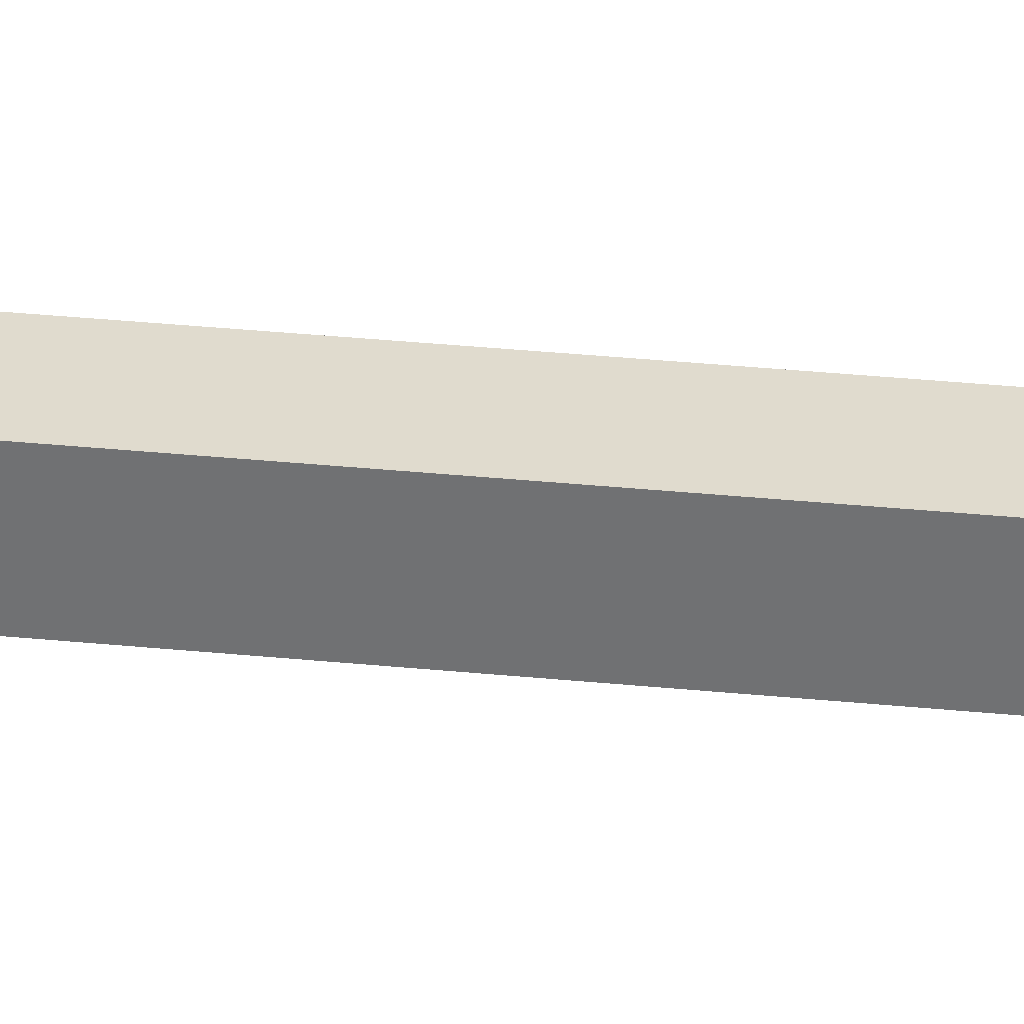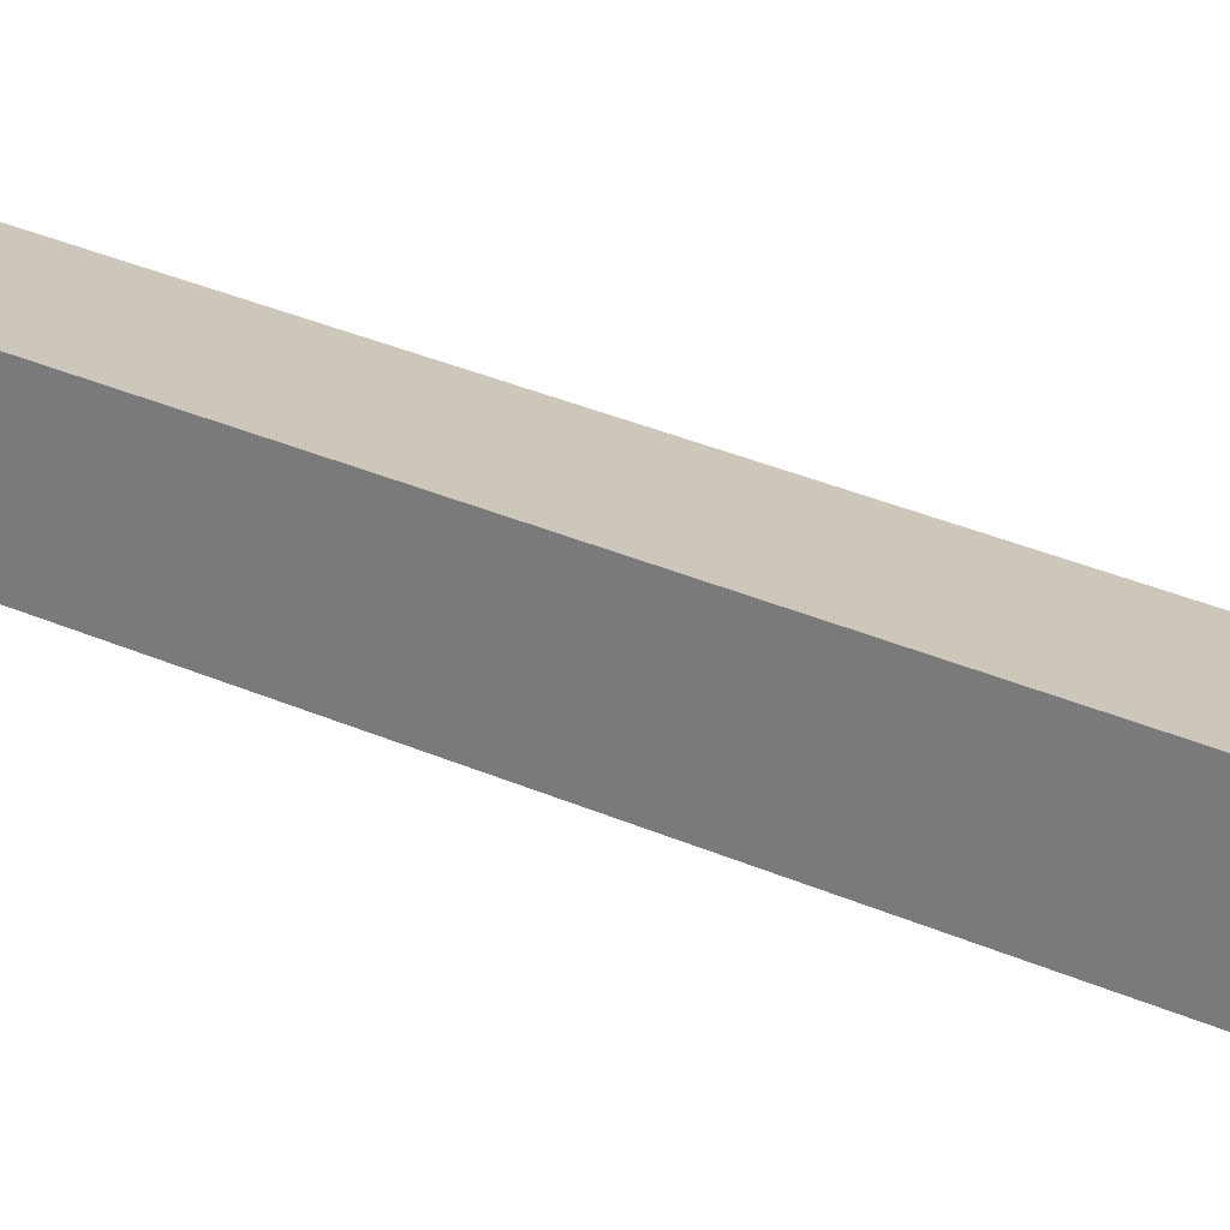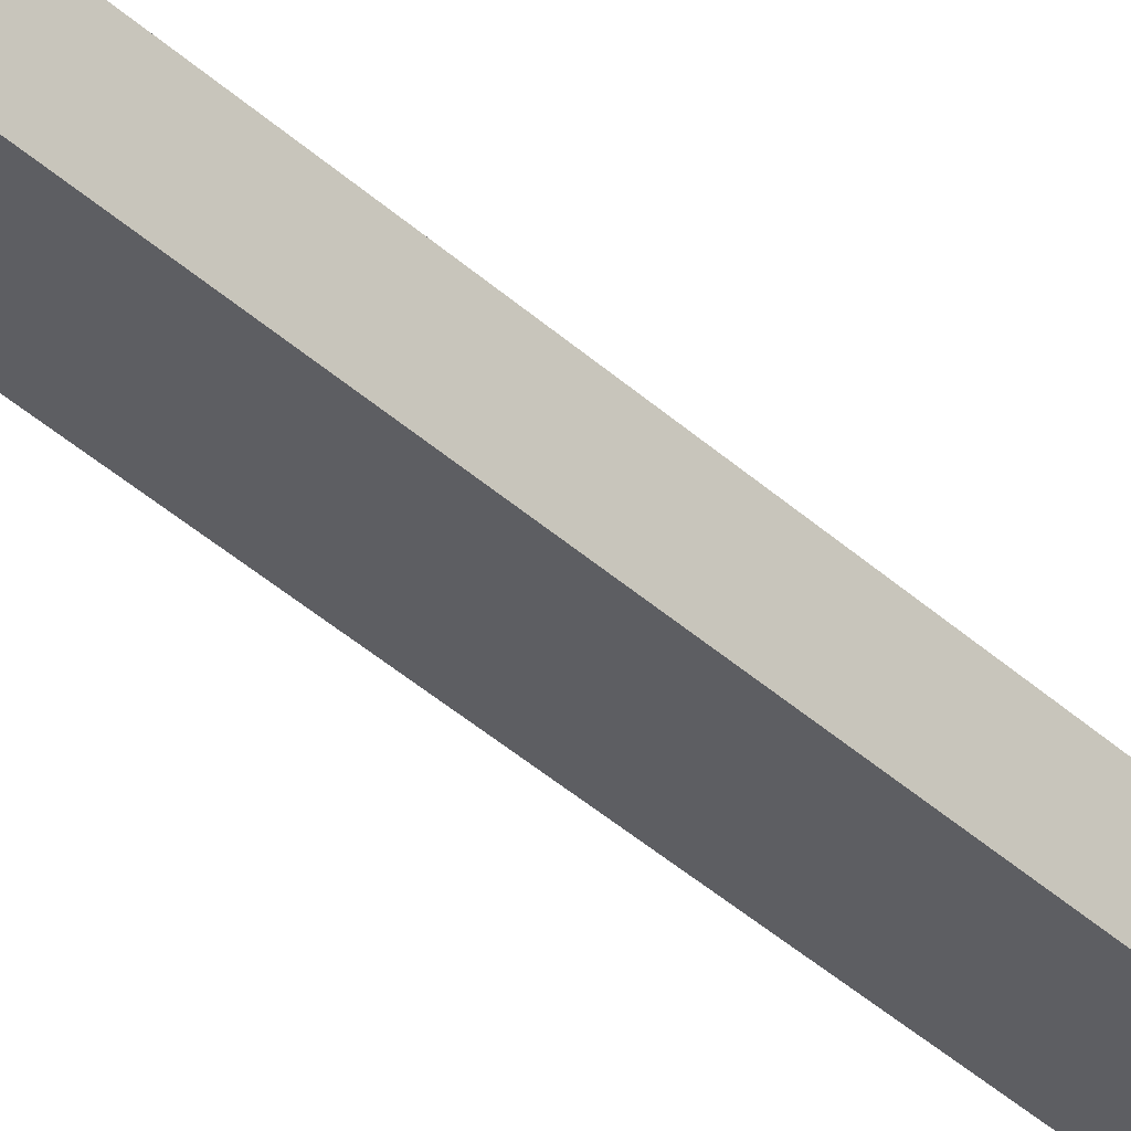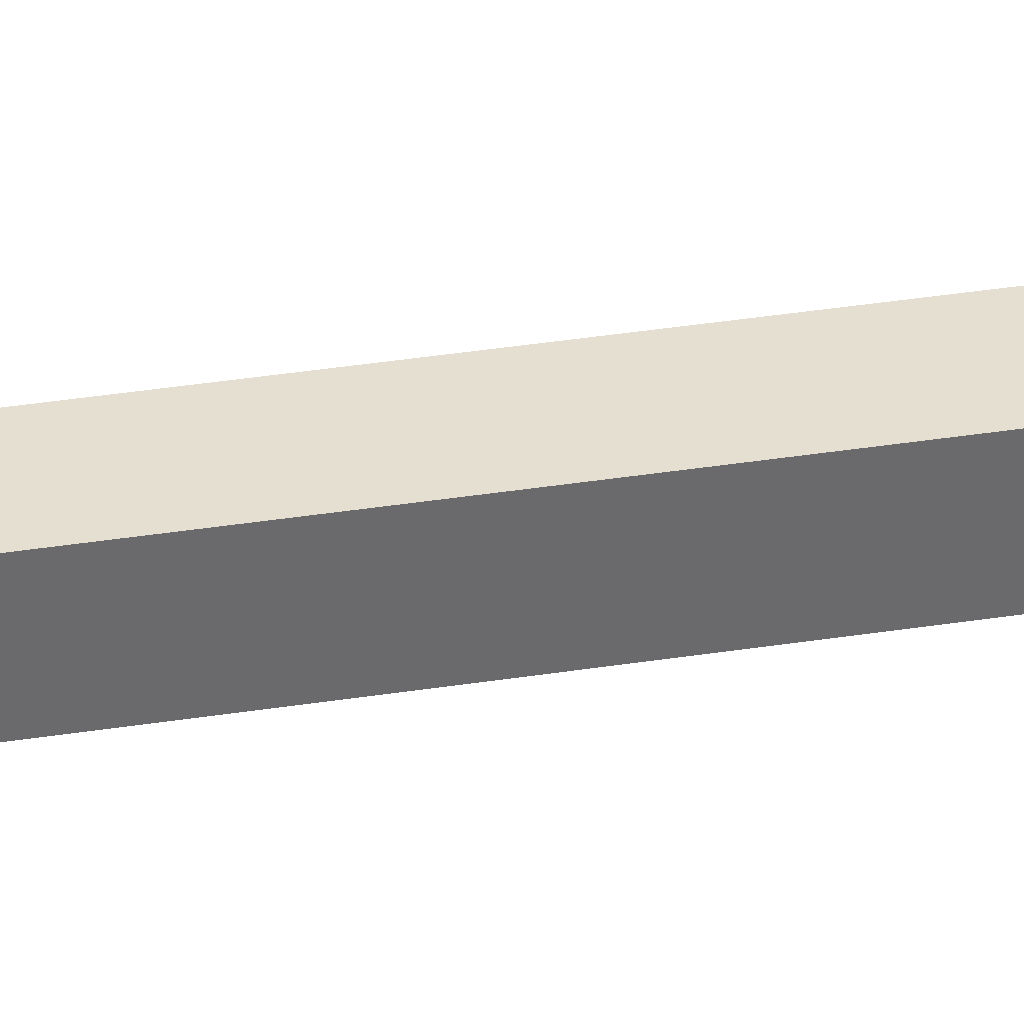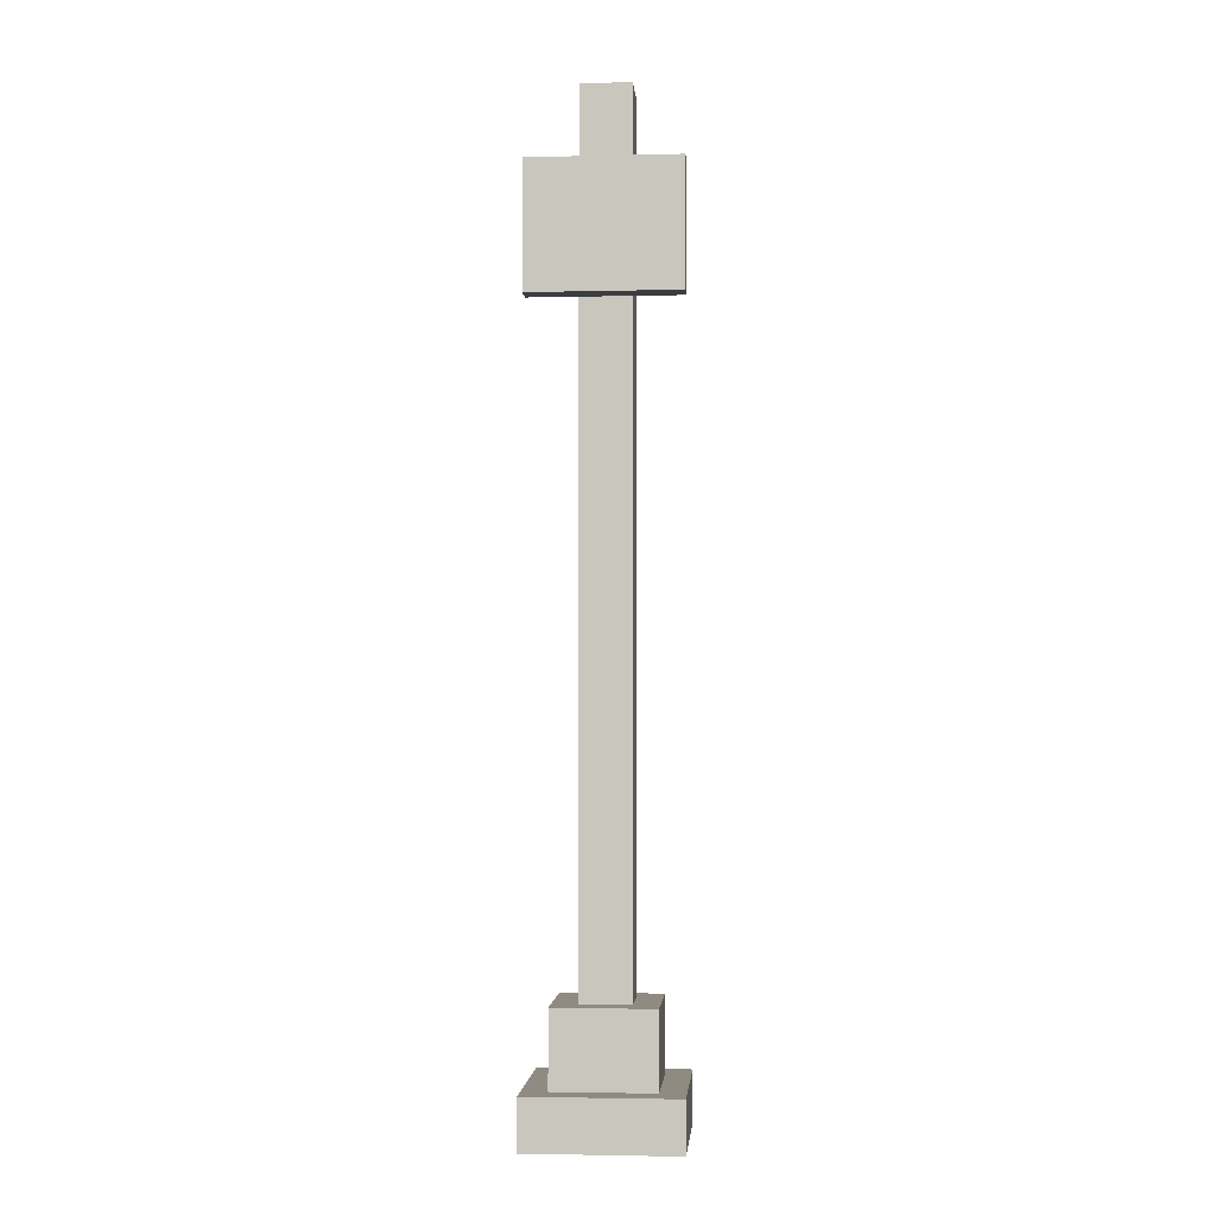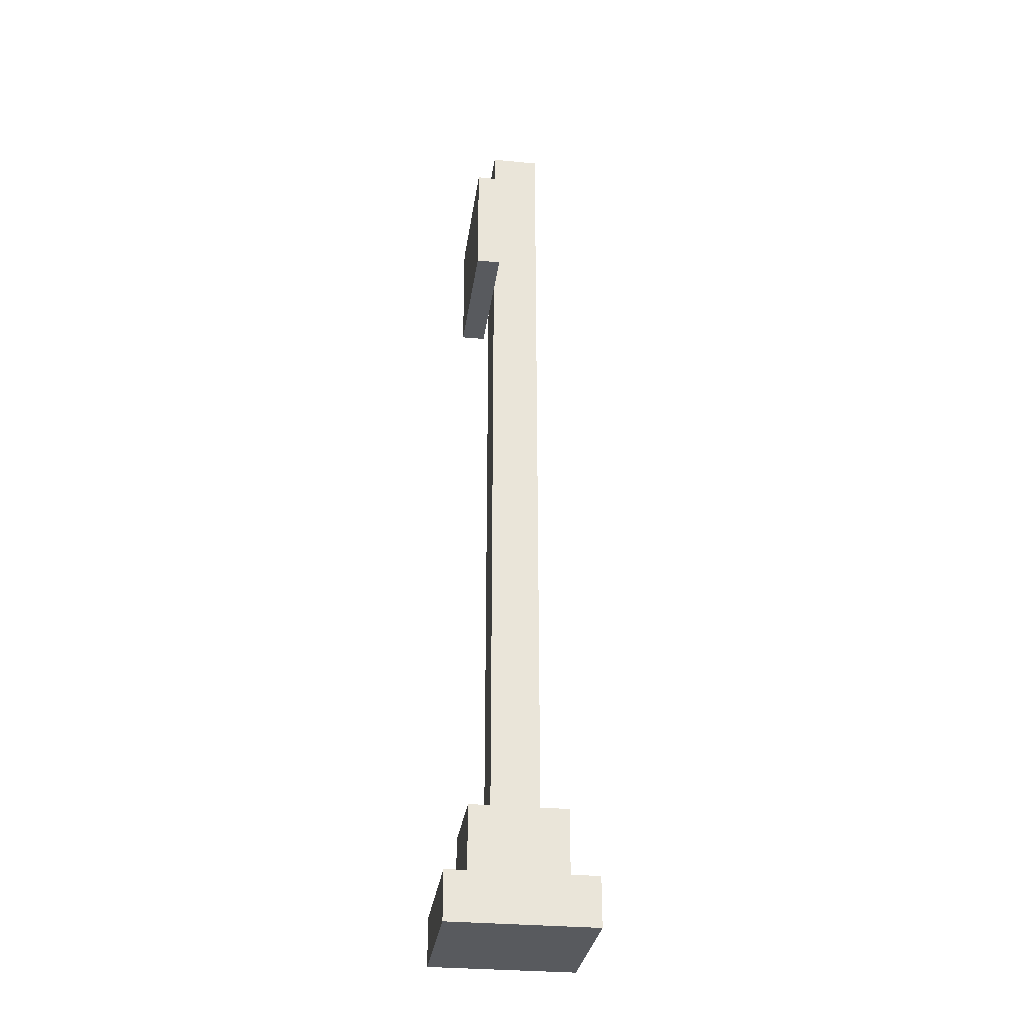
<metadata>
{"format":"obj","ext":"obj","renderer":"f3d","projection":"perspective","resolution":1024,"background":"white","views":[{"elev":33.6,"azim":-82.2,"up":"+Z"},{"elev":21.4,"azim":132.3,"up":"+Z"},{"elev":-39.0,"azim":41.2,"up":"+Z"},{"elev":37.3,"azim":-101.4,"up":"+Z"},{"elev":-2.6,"azim":4.7,"up":"+Y"},{"elev":-30.5,"azim":82.2,"up":"+Y"}]}
</metadata>
<code>
o
v -0.3 0 0.3
v -0.3 0 -0.3
v -0.3 0.2 0.3
v -0.3 0.2 -0.3
v -0.3 3.1 0.2
v -0.3 3.1 0.1
v -0.3 3.6 0.2
v -0.3 3.6 0.1
v -0.2 0.2 0.2
v -0.2 0.2 -0.2
v -0.2 0.5 0.2
v -0.2 0.5 -0.2
v -0.1 0.5 0.1
v -0.1 0.5 -0.1
v -0.1 3.1 0.1
v -0.1 3.6 0.1
v -0.1 3.9 0.1
v -0.1 3.9 -0.1
v 0.1 0.5 0.1
v 0.1 0.5 -0.1
v 0.1 3.1 0.1
v 0.1 3.6 0.1
v 0.1 3.9 0.1
v 0.1 3.9 -0.1
v 0.2 0.2 0.2
v 0.2 0.2 -0.2
v 0.2 0.5 0.2
v 0.2 0.5 -0.2
v 0.3 0 0.3
v 0.3 0 -0.3
v 0.3 0.2 0.3
v 0.3 0.2 -0.3
v 0.3 3.1 0.2
v 0.3 3.1 0.1
v 0.3 3.6 0.2
v 0.3 3.6 0.1
v -0.3 0 0.3
v -0.3 0.2 0.3
v 0.3 0 0.3
v 0.3 0.2 0.3
v -0.3 3.1 0.2
v -0.3 3.6 0.2
v -0.2 0.2 0.2
v -0.2 0.5 0.2
v 0.2 0.2 0.2
v 0.2 0.5 0.2
v 0.3 3.1 0.2
v 0.3 3.6 0.2
v -0.1 0.5 0.1
v -0.1 3.1 0.1
v -0.1 3.6 0.1
v -0.1 3.9 0.1
v 0.1 0.5 0.1
v 0.1 3.1 0.1
v 0.1 3.6 0.1
v 0.1 3.9 0.1
v -0.3 3.1 0.1
v -0.3 3.6 0.1
v -0.1 3.1 0.1
v -0.1 3.6 0.1
v 0.1 3.1 0.1
v 0.1 3.6 0.1
v 0.3 3.1 0.1
v 0.3 3.6 0.1
v -0.1 0.5 -0.1
v -0.1 3.9 -0.1
v 0.1 0.5 -0.1
v 0.1 3.9 -0.1
v -0.2 0.2 -0.2
v -0.2 0.5 -0.2
v 0.2 0.2 -0.2
v 0.2 0.5 -0.2
v -0.3 0 -0.3
v -0.3 0.2 -0.3
v 0.3 0 -0.3
v 0.3 0.2 -0.3
v -0.3 0 0.3
v 0.3 0 0.3
v -0.3 0 -0.3
v 0.3 0 -0.3
v -0.3 3.1 0.2
v 0.3 3.1 0.2
v -0.3 3.1 0.1
v -0.1 3.1 0.1
v 0.1 3.1 0.1
v 0.3 3.1 0.1
v -0.3 0.2 0.3
v 0.3 0.2 0.3
v -0.2 0.2 0.2
v 0.2 0.2 0.2
v -0.2 0.2 -0.2
v 0.2 0.2 -0.2
v -0.3 0.2 -0.3
v 0.3 0.2 -0.3
v -0.2 0.5 0.2
v 0.2 0.5 0.2
v -0.1 0.5 0.1
v 0.1 0.5 0.1
v -0.1 0.5 -0.1
v 0.1 0.5 -0.1
v -0.2 0.5 -0.2
v 0.2 0.5 -0.2
v -0.3 3.6 0.2
v 0.3 3.6 0.2
v -0.3 3.6 0.1
v -0.1 3.6 0.1
v 0.1 3.6 0.1
v 0.3 3.6 0.1
v -0.1 3.9 0.1
v 0.1 3.9 0.1
v -0.1 3.9 -0.1
v 0.1 3.9 -0.1
f 3 2 1
f 4 2 3
f 7 6 5
f 8 6 7
f 11 10 9
f 12 10 11
f 15 14 13
f 16 14 15
f 17 14 16
f 18 14 17
f 19 20 21
f 21 20 22
f 22 20 23
f 23 20 24
f 25 26 27
f 27 26 28
f 29 30 31
f 31 30 32
f 33 34 35
f 35 34 36
f 39 38 37
f 40 38 39
f 45 44 43
f 46 44 45
f 47 42 41
f 48 42 47
f 53 50 49
f 54 50 53
f 55 52 51
f 56 52 55
f 57 58 59
f 59 58 60
f 61 62 63
f 63 62 64
f 65 66 67
f 67 66 68
f 69 70 71
f 71 70 72
f 73 74 75
f 75 74 76
f 79 78 77
f 80 78 79
f 83 82 81
f 84 82 83
f 85 82 84
f 86 82 85
f 87 88 89
f 89 88 90
f 87 89 91
f 90 88 92
f 87 91 93
f 91 92 93
f 92 88 94
f 93 92 94
f 95 96 97
f 97 96 98
f 95 97 99
f 98 96 100
f 95 99 101
f 99 100 101
f 100 96 102
f 101 100 102
f 103 104 105
f 105 104 106
f 106 104 107
f 107 104 108
f 109 110 111
f 111 110 112

</code>
